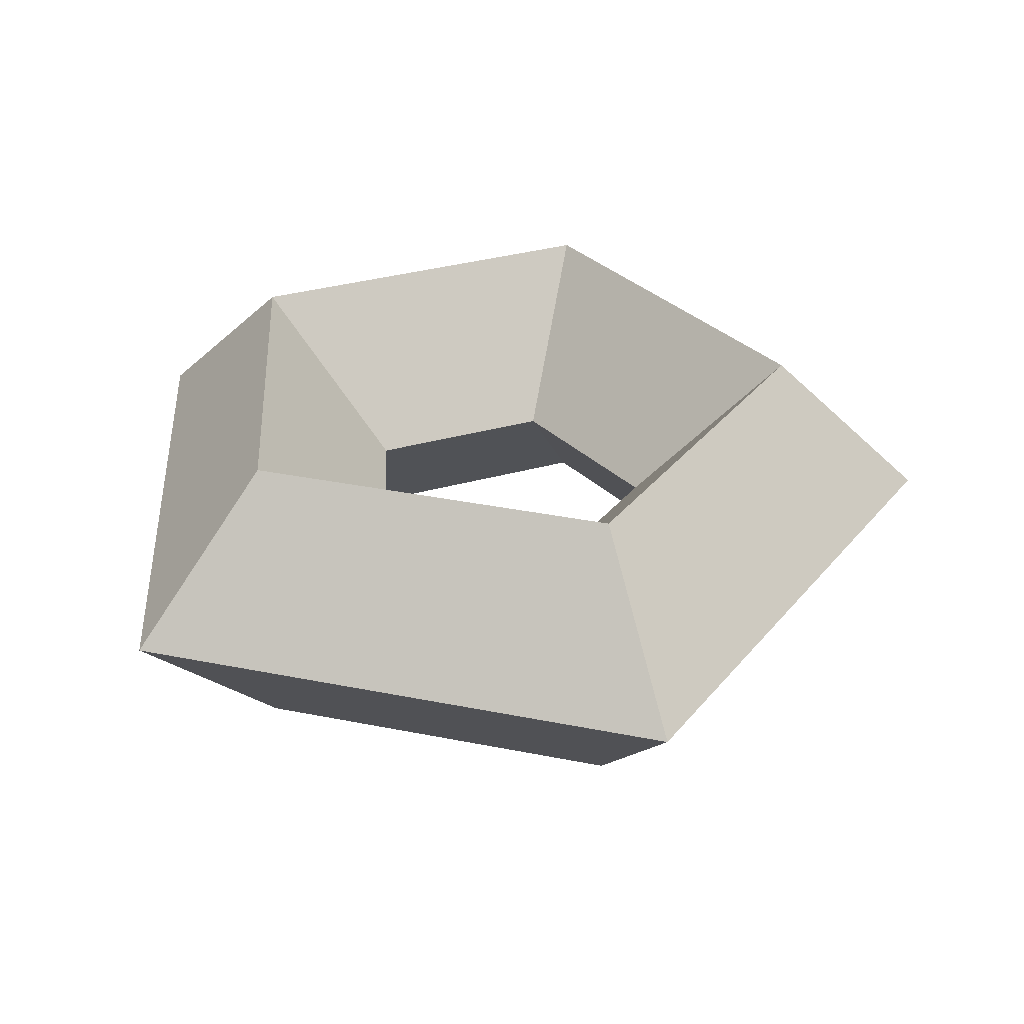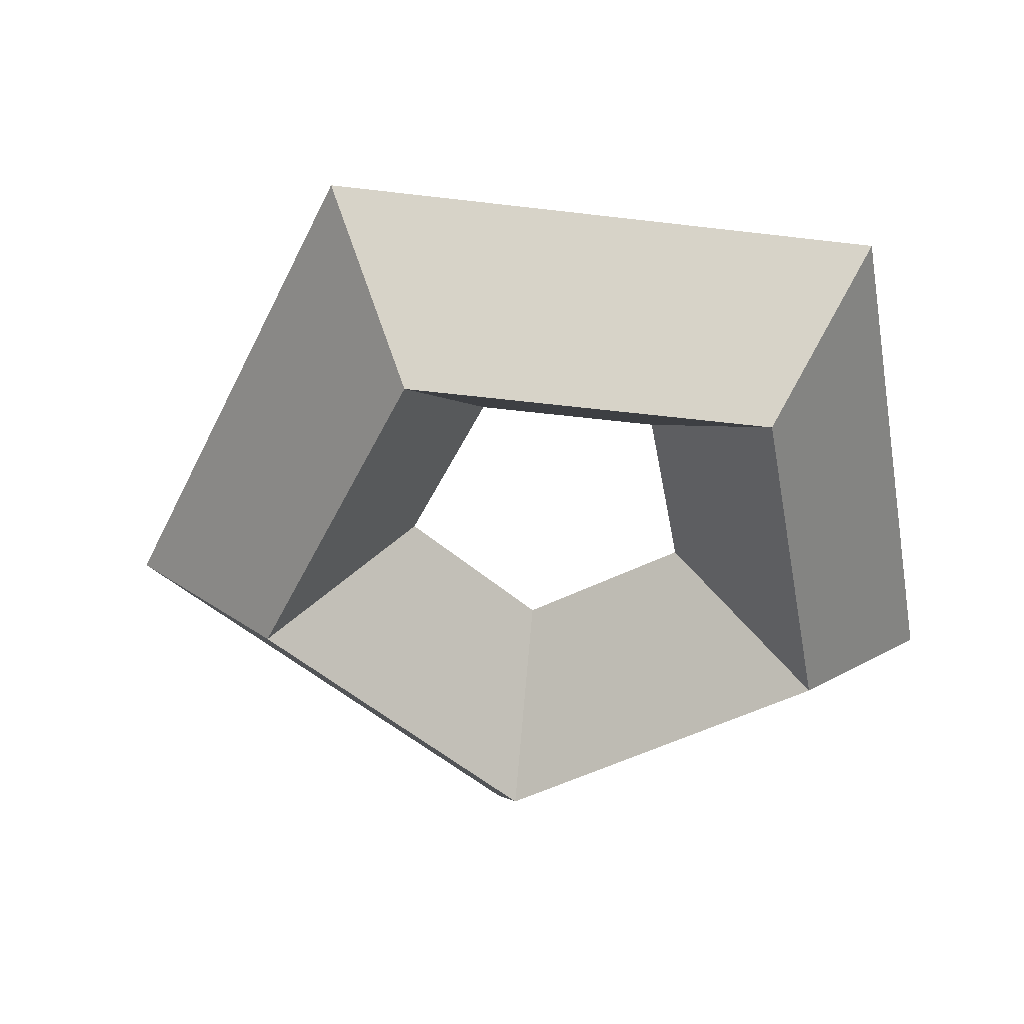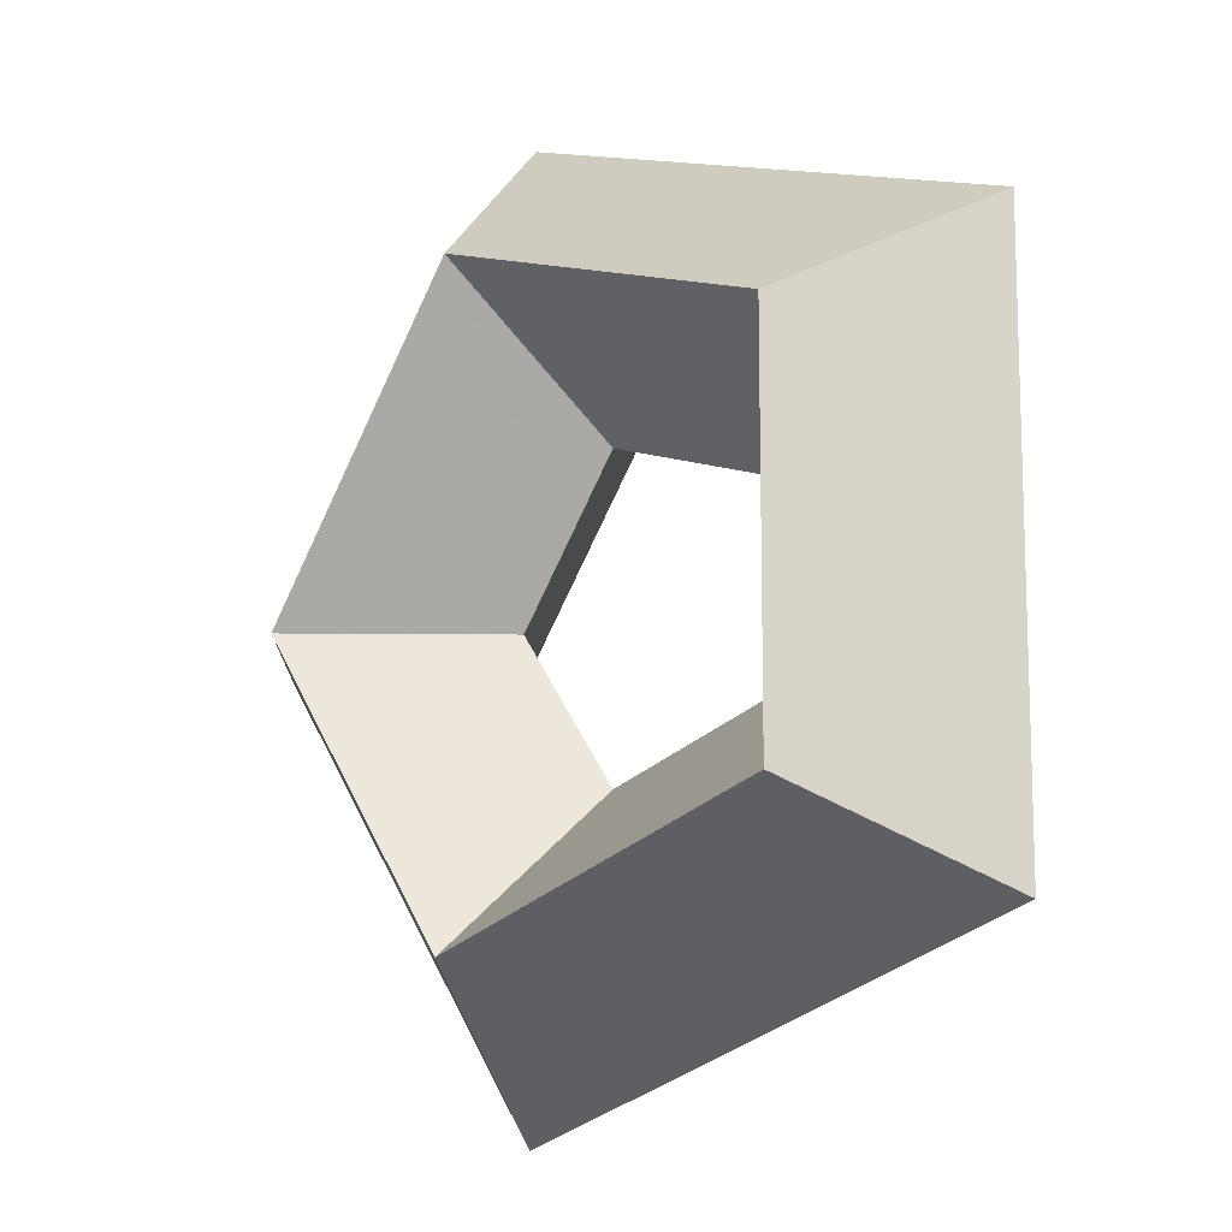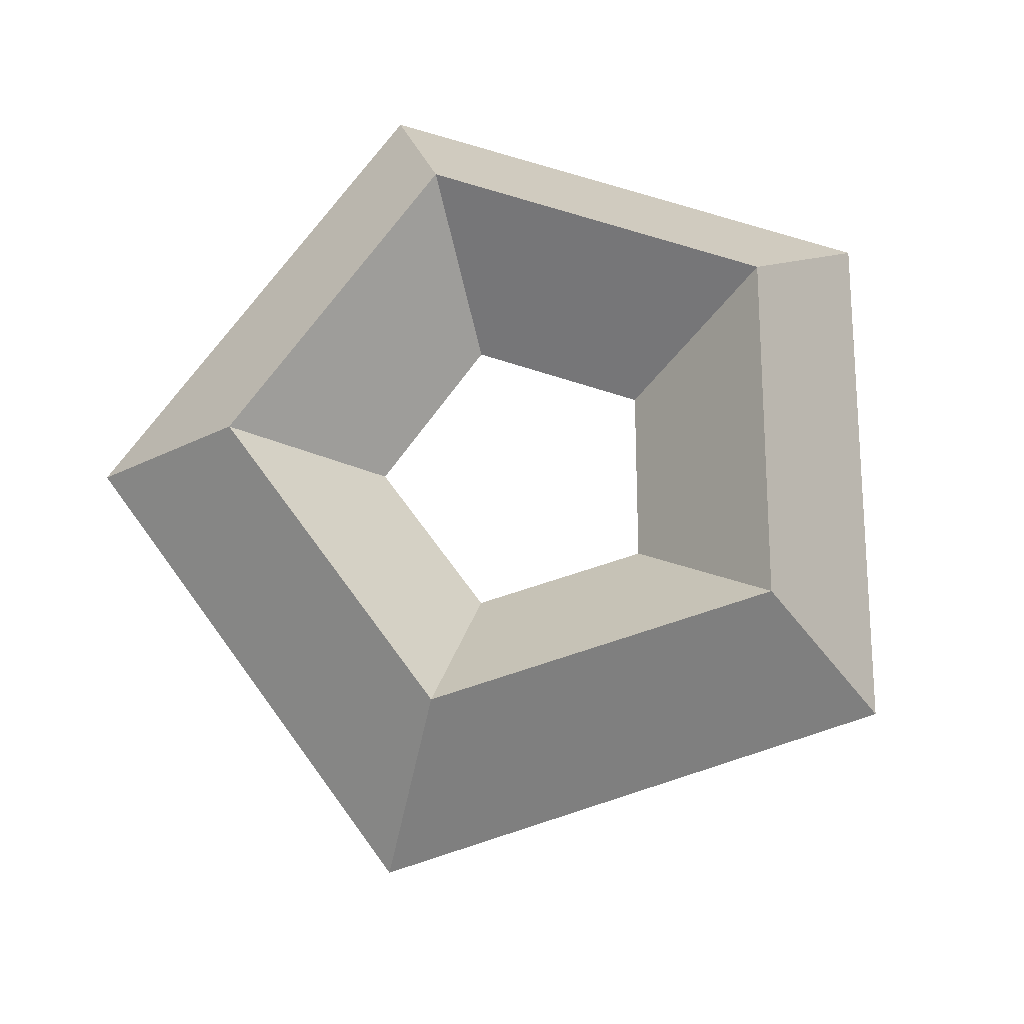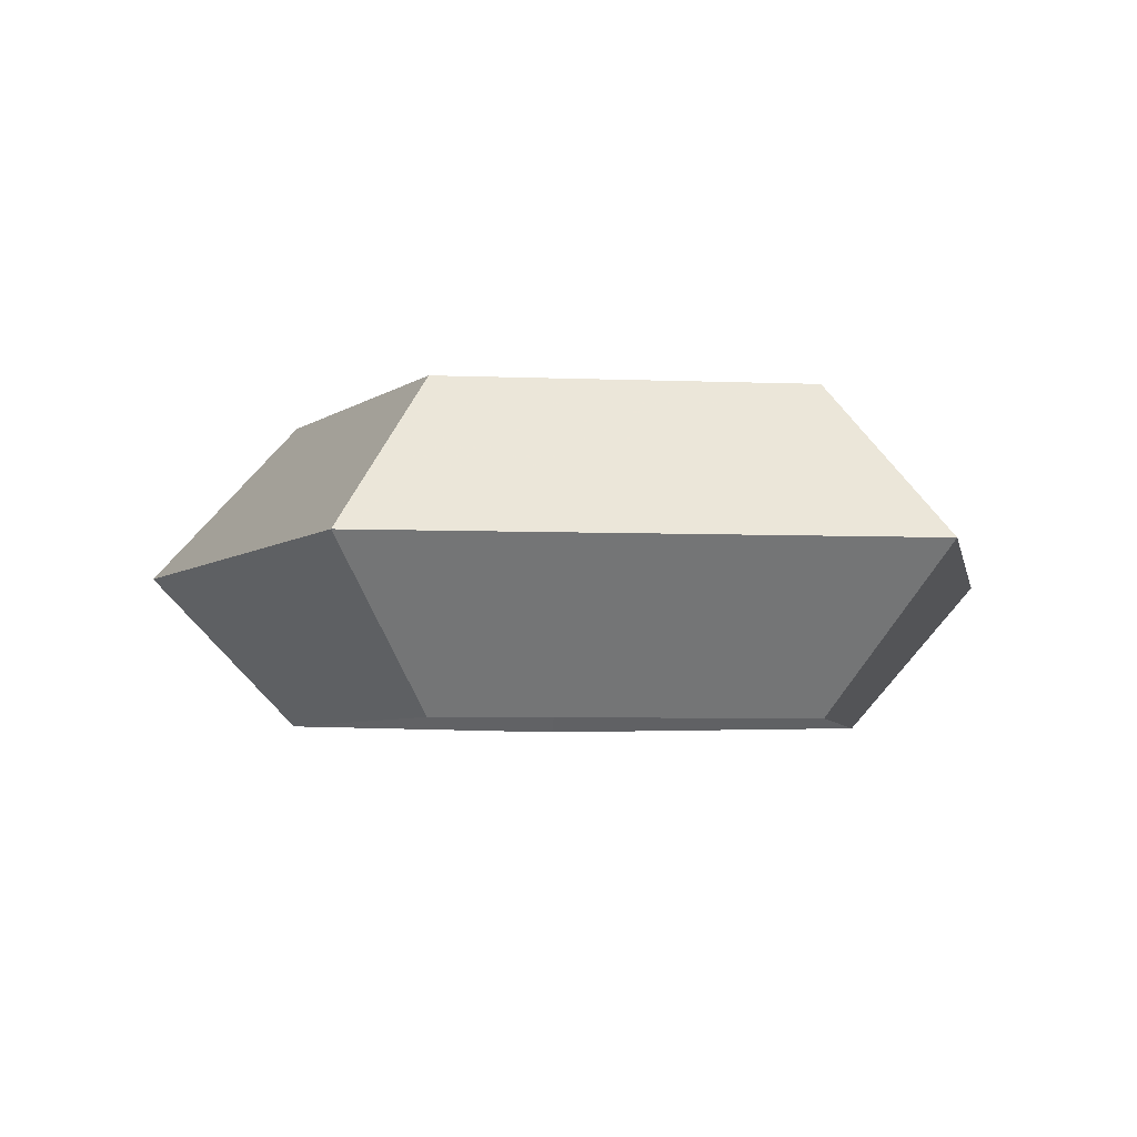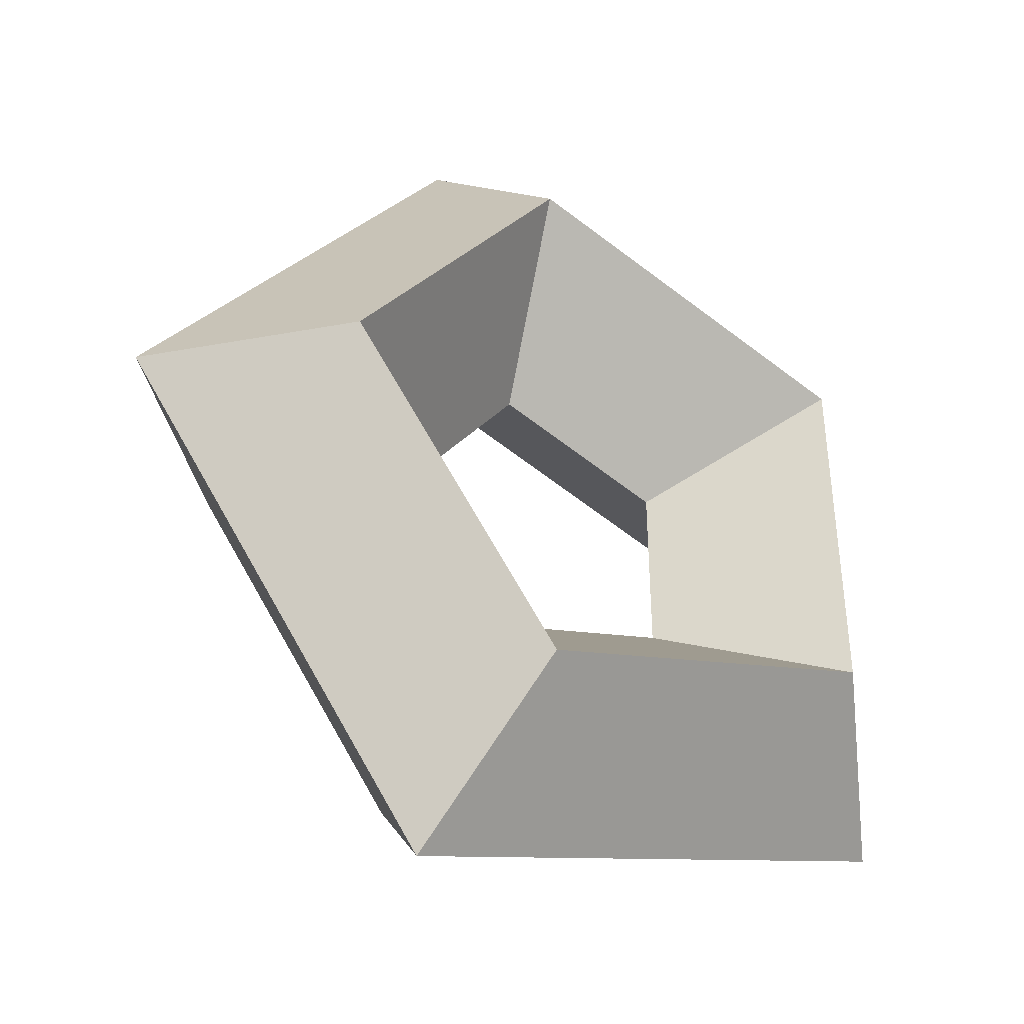
<metadata>
{"format":"obj","ext":"obj","renderer":"f3d","projection":"perspective","resolution":1024,"background":"white","views":[{"elev":34.2,"azim":69.2,"up":"+Y"},{"elev":-50.9,"azim":-169.4,"up":"+Y"},{"elev":-12.3,"azim":-136.4,"up":"+Z"},{"elev":70.9,"azim":107.8,"up":"+Y"},{"elev":-5.2,"azim":118.6,"up":"+Y"},{"elev":-40.4,"azim":147.6,"up":"+Z"}]}
</metadata>
<code>
o Torus
v 1.5 0 0
v 1 0.5 0
v 0.5 0 0
v 1 -0.5 0
v 0.4635 0 -1.427
v 0.309 0.5 -0.9511
v 0.1545 0 -0.4755
v 0.309 -0.5 -0.9511
v -1.214 0 -0.8817
v -0.809 0.5 -0.5878
v -0.4045 0 -0.2939
v -0.809 -0.5 -0.5878
v -1.214 0 0.8817
v -0.809 0.5 0.5878
v -0.4045 0 0.2939
v -0.809 -0.5 0.5878
v 0.4635 0 1.427
v 0.309 0.5 0.9511
v 0.1545 0 0.4755
v 0.309 -0.5 0.9511
f 1 5 6 2
f 2 6 7 3
f 3 7 8 4
f 1 4 8 5
f 5 9 10 6
f 6 10 11 7
f 7 11 12 8
f 8 12 9 5
f 9 13 14 10
f 10 14 15 11
f 11 15 16 12
f 12 16 13 9
f 13 17 18 14
f 14 18 19 15
f 15 19 20 16
f 16 20 17 13
f 17 1 2 18
f 18 2 3 19
f 19 3 4 20
f 20 4 1 17

</code>
